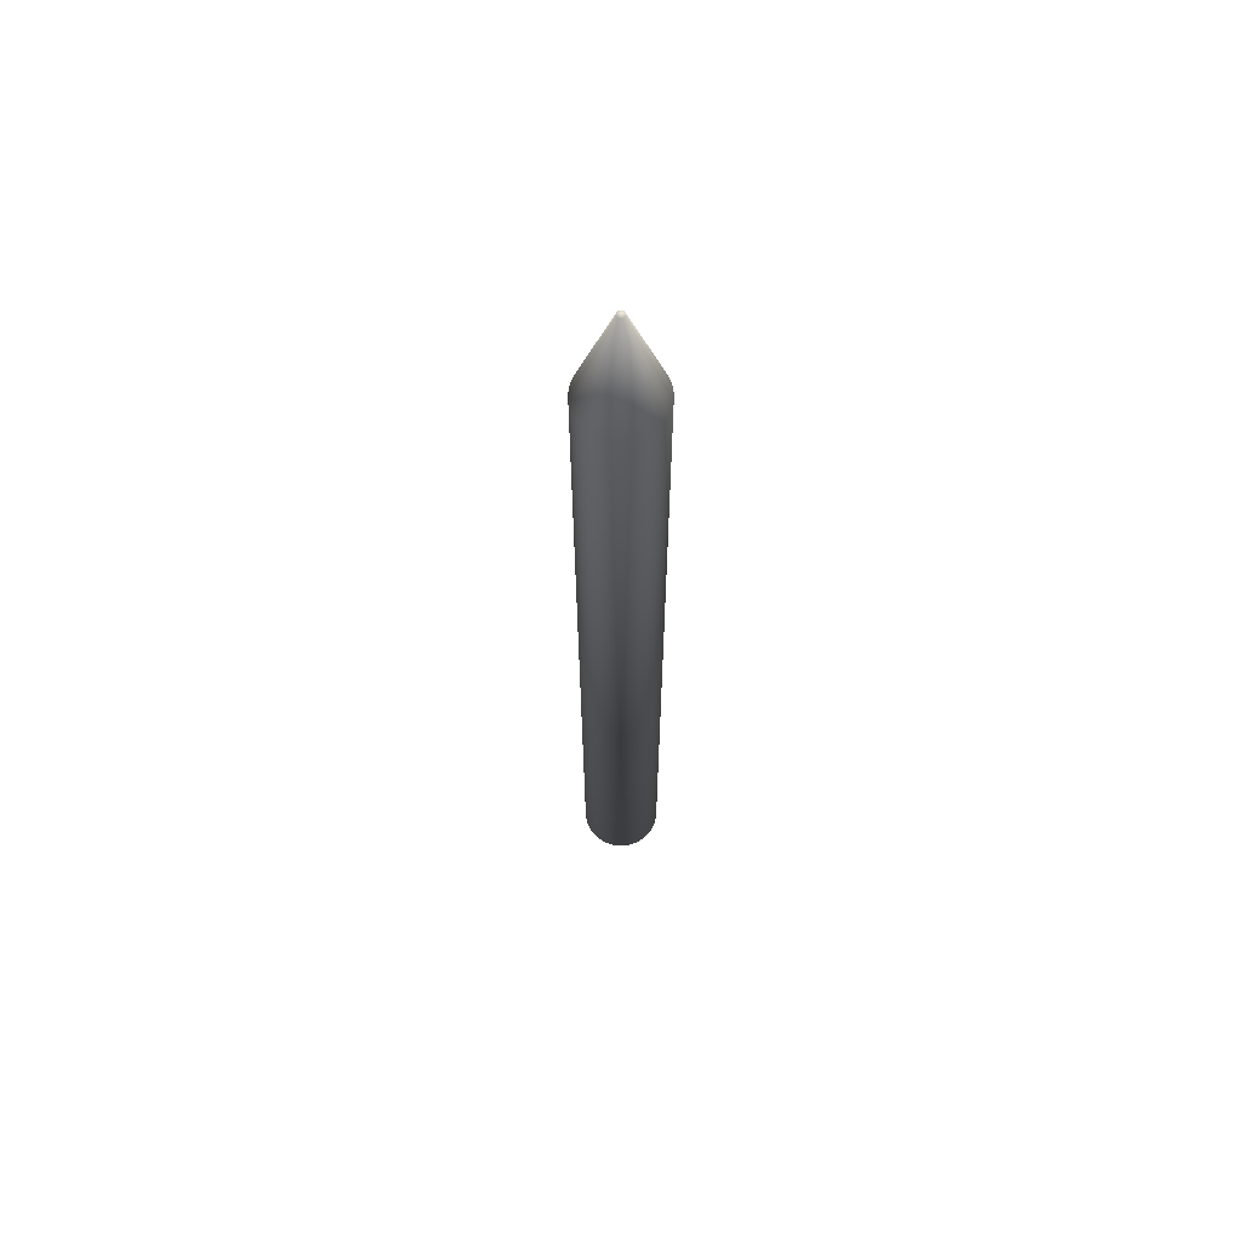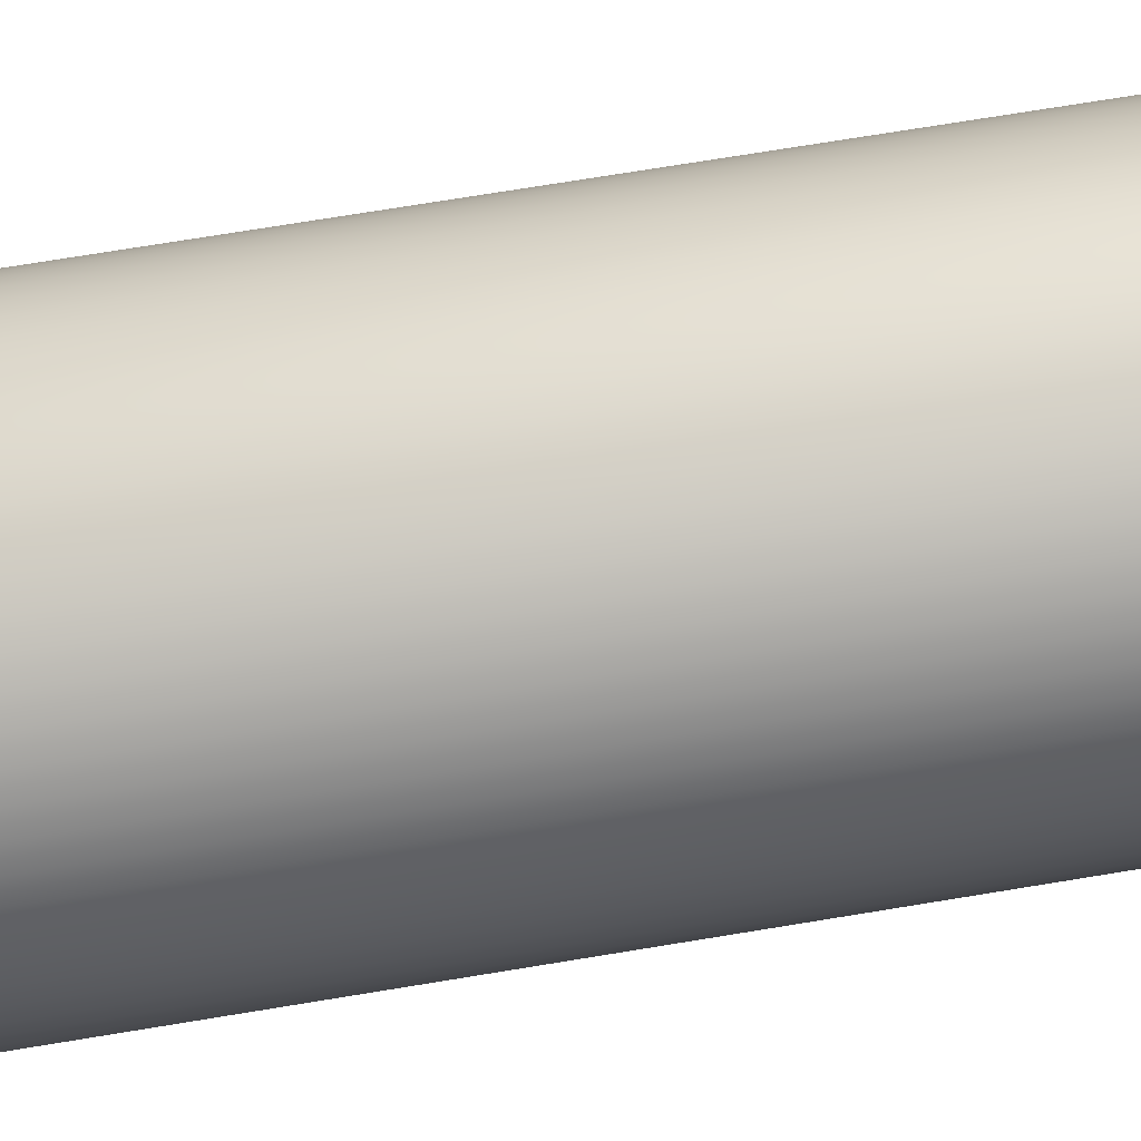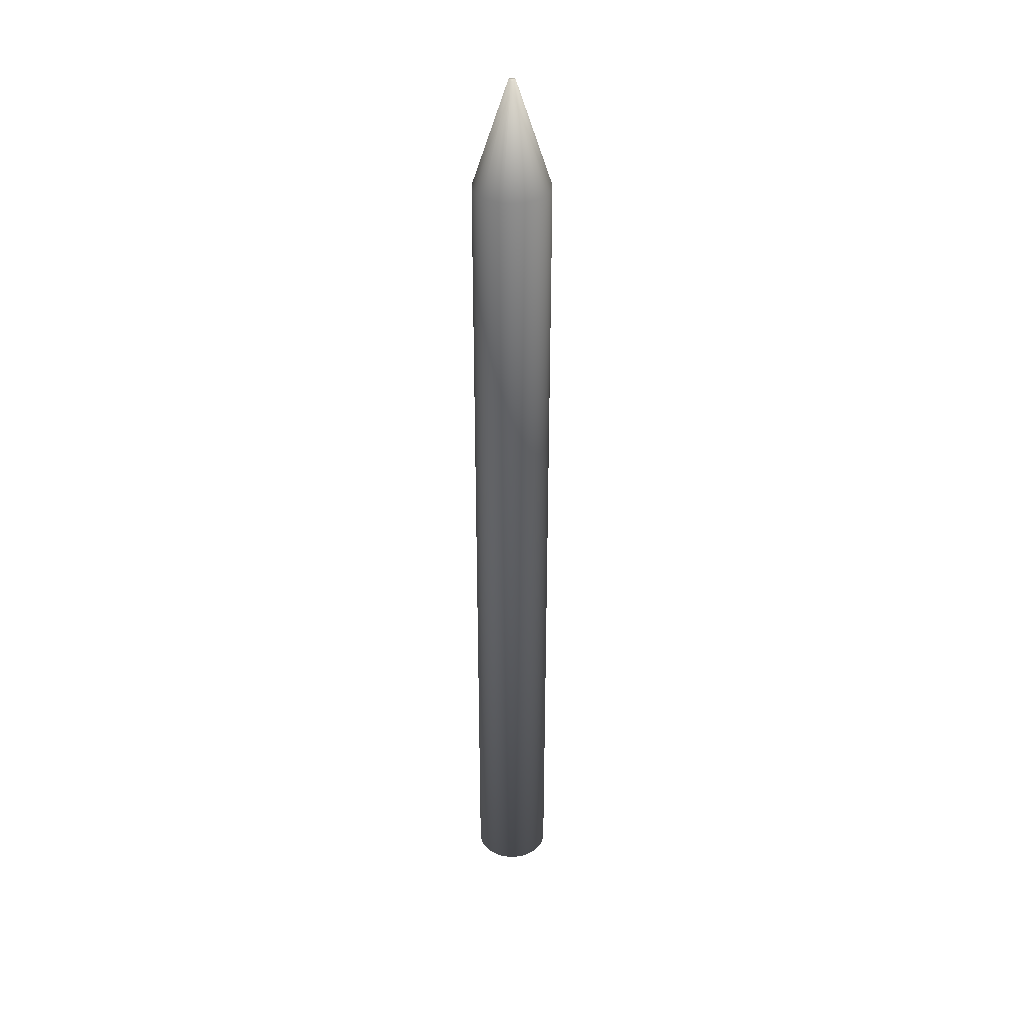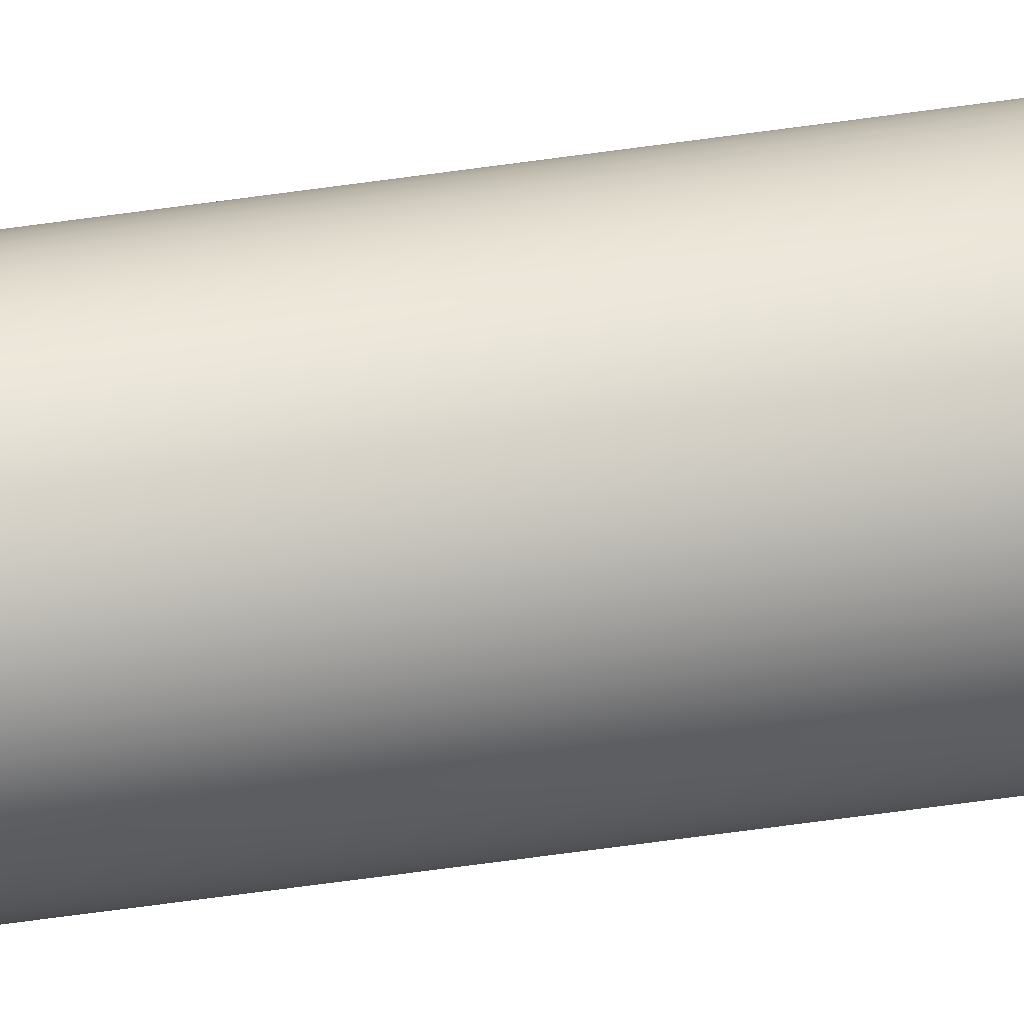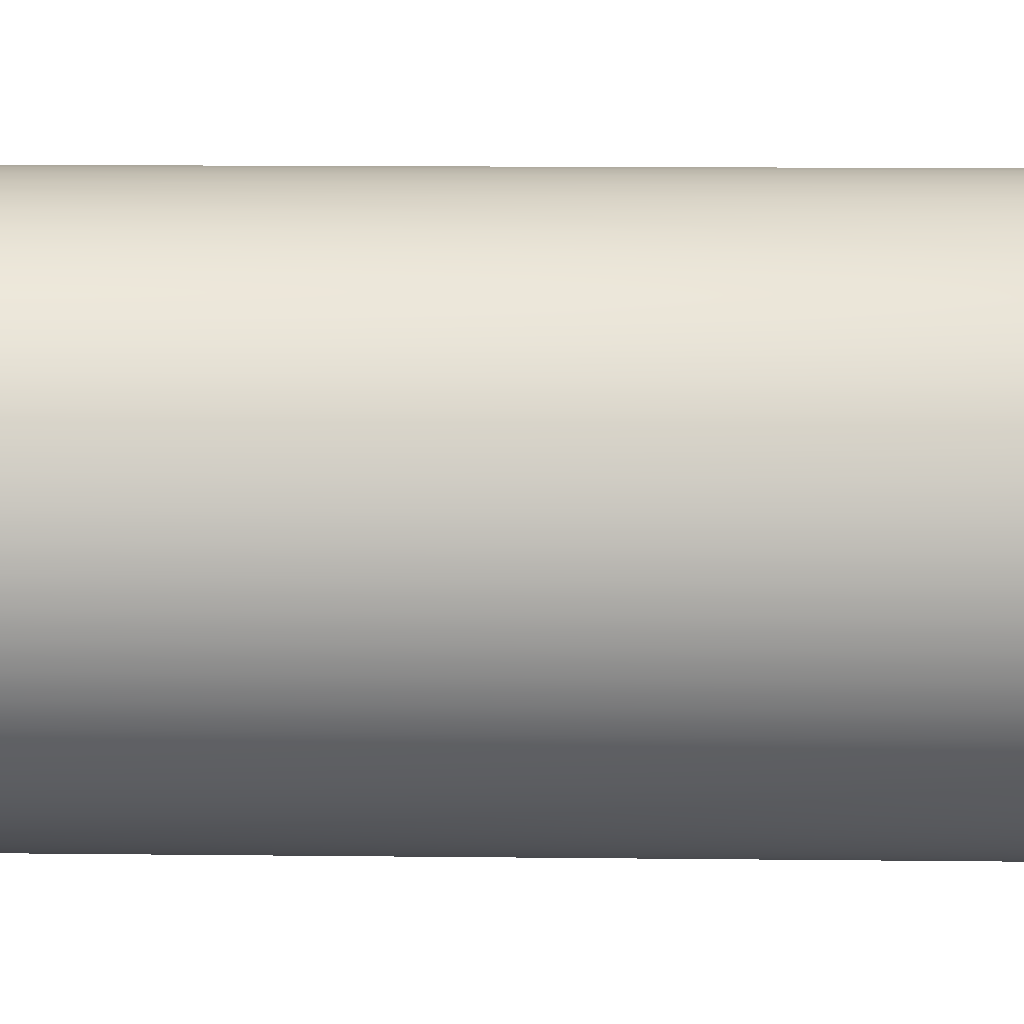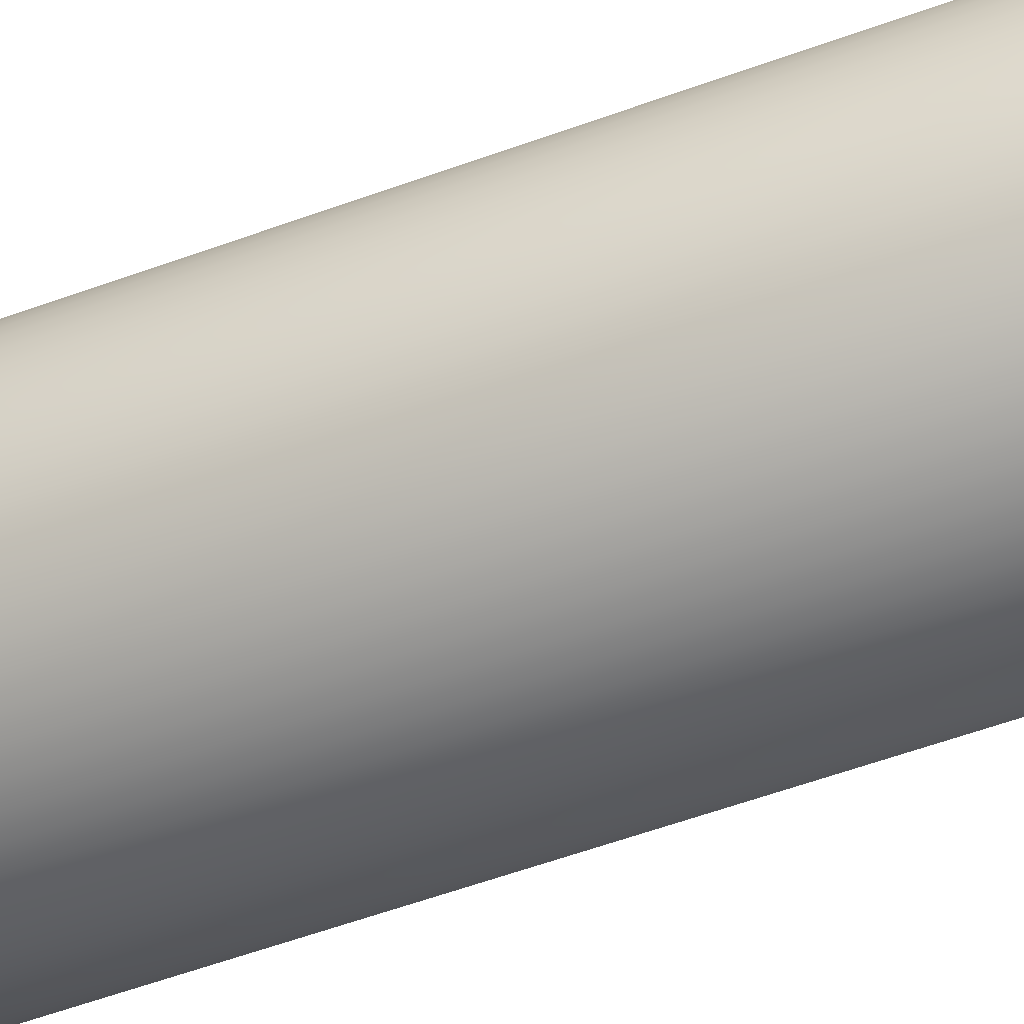
<metadata>
{"format":"obj","ext":"obj","renderer":"f3d","projection":"perspective","resolution":1024,"background":"white","views":[{"elev":64.4,"azim":146.6,"up":"+Z"},{"elev":37.6,"azim":-104.4,"up":"+Y"},{"elev":34.8,"azim":148.7,"up":"+Z"},{"elev":-66.4,"azim":97.9,"up":"+Y"},{"elev":2.9,"azim":96.6,"up":"+Y"},{"elev":-25.5,"azim":126.6,"up":"+Y"}]}
</metadata>
<code>
o Candle2t_Cylinder.017
v -1.192 4.815 2.382
v -1.192 4.78 3.357
v -1.189 4.815 2.382
v -1.192 4.78 3.357
v -1.185 4.815 2.382
v -1.192 4.78 3.357
v -1.181 4.814 2.382
v -1.191 4.78 3.357
v -1.177 4.812 2.382
v -1.191 4.78 3.357
v -1.174 4.811 2.382
v -1.191 4.779 3.357
v -1.171 4.809 2.382
v -1.19 4.779 3.357
v -1.168 4.806 2.382
v -1.19 4.779 3.357
v -1.165 4.804 2.382
v -1.19 4.779 3.357
v -1.162 4.801 2.382
v -1.19 4.779 3.357
v -1.16 4.798 2.382
v -1.19 4.778 3.357
v -1.158 4.795 2.382
v -1.189 4.778 3.357
v -1.156 4.791 2.382
v -1.189 4.778 3.357
v -1.155 4.788 2.382
v -1.189 4.777 3.357
v -1.154 4.784 2.382
v -1.189 4.777 3.357
v -1.154 4.78 2.382
v -1.189 4.777 3.357
v -1.153 4.776 2.382
v -1.189 4.776 3.357
v -1.154 4.773 2.382
v -1.189 4.776 3.357
v -1.154 4.769 2.382
v -1.189 4.776 3.357
v -1.155 4.765 2.382
v -1.189 4.775 3.357
v -1.156 4.762 2.382
v -1.189 4.775 3.357
v -1.158 4.758 2.382
v -1.189 4.775 3.357
v -1.16 4.755 2.382
v -1.19 4.775 3.357
v -1.162 4.752 2.382
v -1.19 4.774 3.357
v -1.165 4.749 2.382
v -1.19 4.774 3.357
v -1.168 4.746 2.382
v -1.19 4.774 3.357
v -1.171 4.744 2.382
v -1.19 4.774 3.357
v -1.174 4.742 2.382
v -1.191 4.773 3.357
v -1.177 4.74 2.382
v -1.191 4.773 3.357
v -1.181 4.739 2.382
v -1.191 4.773 3.357
v -1.185 4.738 2.382
v -1.192 4.773 3.357
v -1.189 4.738 2.382
v -1.192 4.773 3.357
v -1.192 4.738 2.382
v -1.192 4.773 3.357
v -1.196 4.738 2.382
v -1.193 4.773 3.357
v -1.2 4.738 2.382
v -1.193 4.773 3.357
v -1.204 4.739 2.382
v -1.193 4.773 3.357
v -1.207 4.74 2.382
v -1.194 4.773 3.357
v -1.211 4.742 2.382
v -1.194 4.773 3.357
v -1.214 4.744 2.382
v -1.194 4.774 3.357
v -1.217 4.746 2.382
v -1.194 4.774 3.357
v -1.22 4.749 2.382
v -1.195 4.774 3.357
v -1.222 4.752 2.382
v -1.195 4.774 3.357
v -1.225 4.755 2.382
v -1.195 4.775 3.357
v -1.227 4.758 2.382
v -1.195 4.775 3.357
v -1.228 4.762 2.382
v -1.195 4.775 3.357
v -1.23 4.765 2.382
v -1.196 4.775 3.357
v -1.23 4.769 2.382
v -1.196 4.776 3.357
v -1.231 4.773 2.382
v -1.196 4.776 3.357
v -1.231 4.776 2.382
v -1.196 4.776 3.357
v -1.231 4.78 2.382
v -1.196 4.777 3.357
v -1.23 4.784 2.382
v -1.196 4.777 3.357
v -1.23 4.788 2.382
v -1.196 4.777 3.357
v -1.228 4.791 2.382
v -1.195 4.778 3.357
v -1.227 4.795 2.382
v -1.195 4.778 3.357
v -1.225 4.798 2.382
v -1.195 4.778 3.357
v -1.222 4.801 2.382
v -1.195 4.779 3.357
v -1.22 4.804 2.382
v -1.195 4.779 3.357
v -1.217 4.806 2.382
v -1.194 4.779 3.357
v -1.214 4.809 2.382
v -1.194 4.779 3.357
v -1.211 4.811 2.382
v -1.194 4.779 3.357
v -1.207 4.812 2.382
v -1.194 4.78 3.357
v -1.204 4.814 2.382
v -1.193 4.78 3.357
v -1.2 4.815 2.382
v -1.193 4.78 3.357
v -1.196 4.815 2.382
v -1.193 4.78 3.357
v -1.189 4.815 3.25
v -1.192 4.815 3.25
v -1.185 4.815 3.25
v -1.181 4.814 3.25
v -1.177 4.812 3.25
v -1.174 4.811 3.25
v -1.171 4.809 3.25
v -1.168 4.806 3.25
v -1.165 4.804 3.25
v -1.162 4.801 3.25
v -1.16 4.798 3.25
v -1.158 4.795 3.25
v -1.156 4.791 3.25
v -1.155 4.788 3.25
v -1.154 4.784 3.25
v -1.154 4.78 3.25
v -1.153 4.776 3.25
v -1.154 4.773 3.25
v -1.154 4.769 3.25
v -1.155 4.765 3.25
v -1.156 4.762 3.25
v -1.158 4.758 3.25
v -1.16 4.755 3.25
v -1.162 4.752 3.25
v -1.165 4.749 3.25
v -1.168 4.746 3.25
v -1.171 4.744 3.25
v -1.174 4.742 3.25
v -1.177 4.74 3.25
v -1.181 4.739 3.25
v -1.185 4.738 3.25
v -1.189 4.738 3.25
v -1.192 4.738 3.25
v -1.196 4.738 3.25
v -1.2 4.738 3.25
v -1.204 4.739 3.25
v -1.207 4.74 3.25
v -1.211 4.742 3.25
v -1.214 4.744 3.25
v -1.217 4.746 3.25
v -1.22 4.749 3.25
v -1.222 4.752 3.25
v -1.225 4.755 3.25
v -1.227 4.758 3.25
v -1.228 4.762 3.25
v -1.23 4.765 3.25
v -1.23 4.769 3.25
v -1.231 4.773 3.25
v -1.231 4.776 3.25
v -1.231 4.78 3.25
v -1.23 4.784 3.25
v -1.23 4.788 3.25
v -1.228 4.791 3.25
v -1.227 4.795 3.25
v -1.225 4.798 3.25
v -1.222 4.801 3.25
v -1.22 4.804 3.25
v -1.217 4.806 3.25
v -1.214 4.809 3.25
v -1.211 4.811 3.25
v -1.207 4.812 3.25
v -1.204 4.814 3.25
v -1.2 4.815 3.25
v -1.196 4.815 3.25
v -1.192 4.776 3.357
g Candle2t_Cylinder.017_None
f 130 3 1
f 129 5 3
f 131 7 5
f 132 9 7
f 133 11 9
f 134 13 11
f 135 15 13
f 136 17 15
f 137 19 17
f 138 21 19
f 139 23 21
f 140 25 23
f 141 27 25
f 142 29 27
f 143 31 29
f 144 33 31
f 145 35 33
f 146 37 35
f 147 39 37
f 148 41 39
f 149 43 41
f 150 45 43
f 151 47 45
f 152 49 47
f 153 51 49
f 154 53 51
f 155 55 53
f 156 57 55
f 157 59 57
f 158 61 59
f 159 63 61
f 160 65 63
f 161 67 65
f 162 69 67
f 163 71 69
f 164 73 71
f 165 75 73
f 166 77 75
f 167 79 77
f 168 81 79
f 169 83 81
f 170 85 83
f 171 87 85
f 172 89 87
f 173 91 89
f 174 93 91
f 175 95 93
f 176 97 95
f 177 99 97
f 178 101 99
f 179 103 101
f 180 105 103
f 181 107 105
f 182 109 107
f 183 111 109
f 184 113 111
f 185 115 113
f 186 117 115
f 187 119 117
f 188 121 119
f 189 123 121
f 190 125 123
f 191 127 125
f 192 1 127
f 63 95 127
f 4 130 2
f 6 129 4
f 8 131 6
f 10 132 8
f 10 134 133
f 14 134 12
f 16 135 14
f 16 137 136
f 20 137 18
f 22 138 20
f 22 140 139
f 26 140 24
f 28 141 26
f 28 143 142
f 32 143 30
f 34 144 32
f 36 145 34
f 38 146 36
f 40 147 38
f 42 148 40
f 42 150 149
f 46 150 44
f 48 151 46
f 48 153 152
f 52 153 50
f 54 154 52
f 54 156 155
f 58 156 56
f 60 157 58
f 60 159 158
f 64 159 62
f 66 160 64
f 68 161 66
f 70 162 68
f 72 163 70
f 74 164 72
f 74 166 165
f 78 166 76
f 80 167 78
f 80 169 168
f 84 169 82
f 86 170 84
f 86 172 171
f 90 172 88
f 92 173 90
f 92 175 174
f 96 175 94
f 98 176 96
f 100 177 98
f 102 178 100
f 104 179 102
f 106 180 104
f 106 182 181
f 110 182 108
f 112 183 110
f 112 185 184
f 116 185 114
f 118 186 116
f 118 188 187
f 122 188 120
f 124 189 122
f 124 191 190
f 128 191 126
f 2 192 128
f 4 2 193
f 2 128 193
f 128 126 193
f 126 124 193
f 124 122 193
f 122 120 193
f 120 118 193
f 118 116 193
f 116 114 193
f 114 112 193
f 112 110 193
f 110 108 193
f 108 106 193
f 106 104 193
f 104 102 193
f 102 100 193
f 100 98 193
f 98 96 193
f 96 94 193
f 94 92 193
f 92 90 193
f 90 88 193
f 88 86 193
f 86 84 193
f 84 82 193
f 82 80 193
f 80 78 193
f 78 76 193
f 76 74 193
f 74 72 193
f 72 70 193
f 70 68 193
f 68 66 193
f 66 64 193
f 64 62 193
f 62 60 193
f 60 58 193
f 58 56 193
f 56 54 193
f 54 52 193
f 52 50 193
f 50 48 193
f 48 46 193
f 46 44 193
f 44 42 193
f 42 40 193
f 40 38 193
f 38 36 193
f 36 34 193
f 34 32 193
f 32 30 193
f 30 28 193
f 28 26 193
f 26 24 193
f 24 22 193
f 22 20 193
f 20 18 193
f 18 16 193
f 16 14 193
f 14 12 193
f 12 10 193
f 10 8 193
f 8 6 193
f 6 4 193
f 130 129 3
f 129 131 5
f 131 132 7
f 132 133 9
f 133 134 11
f 134 135 13
f 135 136 15
f 136 137 17
f 137 138 19
f 138 139 21
f 139 140 23
f 140 141 25
f 141 142 27
f 142 143 29
f 143 144 31
f 144 145 33
f 145 146 35
f 146 147 37
f 147 148 39
f 148 149 41
f 149 150 43
f 150 151 45
f 151 152 47
f 152 153 49
f 153 154 51
f 154 155 53
f 155 156 55
f 156 157 57
f 157 158 59
f 158 159 61
f 159 160 63
f 160 161 65
f 161 162 67
f 162 163 69
f 163 164 71
f 164 165 73
f 165 166 75
f 166 167 77
f 167 168 79
f 168 169 81
f 169 170 83
f 170 171 85
f 171 172 87
f 172 173 89
f 173 174 91
f 174 175 93
f 175 176 95
f 176 177 97
f 177 178 99
f 178 179 101
f 179 180 103
f 180 181 105
f 181 182 107
f 182 183 109
f 183 184 111
f 184 185 113
f 185 186 115
f 186 187 117
f 187 188 119
f 188 189 121
f 189 190 123
f 190 191 125
f 191 192 127
f 192 130 1
f 127 1 3
f 3 5 127
f 5 7 127
f 7 9 11
f 11 13 15
f 15 17 23
f 17 19 23
f 19 21 23
f 23 25 27
f 27 29 23
f 29 31 23
f 31 33 35
f 35 37 31
f 37 39 31
f 39 41 43
f 43 45 47
f 47 49 55
f 49 51 55
f 51 53 55
f 55 57 59
f 59 61 55
f 61 63 55
f 63 65 67
f 67 69 63
f 69 71 63
f 71 73 75
f 75 77 79
f 79 81 87
f 81 83 87
f 83 85 87
f 87 89 91
f 91 93 87
f 93 95 87
f 95 97 99
f 99 101 95
f 101 103 95
f 103 105 107
f 107 109 111
f 111 113 119
f 113 115 119
f 115 117 119
f 119 121 123
f 123 125 119
f 125 127 119
f 7 11 127
f 11 15 127
f 39 43 31
f 43 47 31
f 71 75 63
f 75 79 63
f 103 107 95
f 107 111 95
f 15 23 127
f 23 31 127
f 47 55 31
f 55 63 31
f 79 87 63
f 87 95 63
f 111 119 95
f 119 127 95
f 127 31 63
f 4 129 130
f 6 131 129
f 8 132 131
f 10 133 132
f 10 12 134
f 14 135 134
f 16 136 135
f 16 18 137
f 20 138 137
f 22 139 138
f 22 24 140
f 26 141 140
f 28 142 141
f 28 30 143
f 32 144 143
f 34 145 144
f 36 146 145
f 38 147 146
f 40 148 147
f 42 149 148
f 42 44 150
f 46 151 150
f 48 152 151
f 48 50 153
f 52 154 153
f 54 155 154
f 54 56 156
f 58 157 156
f 60 158 157
f 60 62 159
f 64 160 159
f 66 161 160
f 68 162 161
f 70 163 162
f 72 164 163
f 74 165 164
f 74 76 166
f 78 167 166
f 80 168 167
f 80 82 169
f 84 170 169
f 86 171 170
f 86 88 172
f 90 173 172
f 92 174 173
f 92 94 175
f 96 176 175
f 98 177 176
f 100 178 177
f 102 179 178
f 104 180 179
f 106 181 180
f 106 108 182
f 110 183 182
f 112 184 183
f 112 114 185
f 116 186 185
f 118 187 186
f 118 120 188
f 122 189 188
f 124 190 189
f 124 126 191
f 128 192 191
f 2 130 192

</code>
